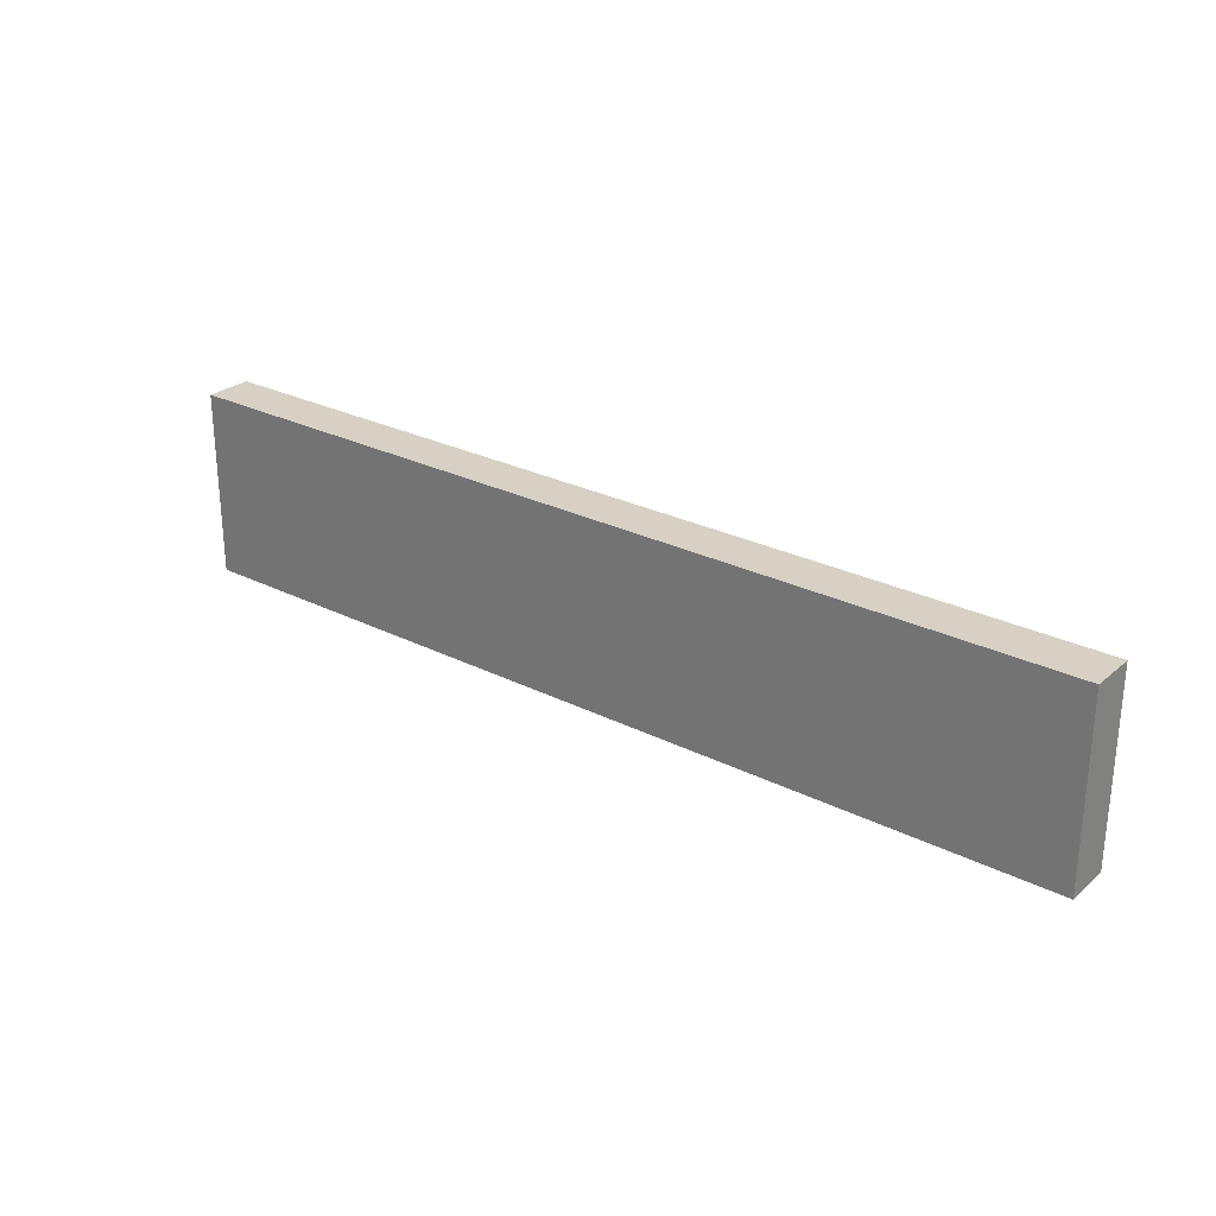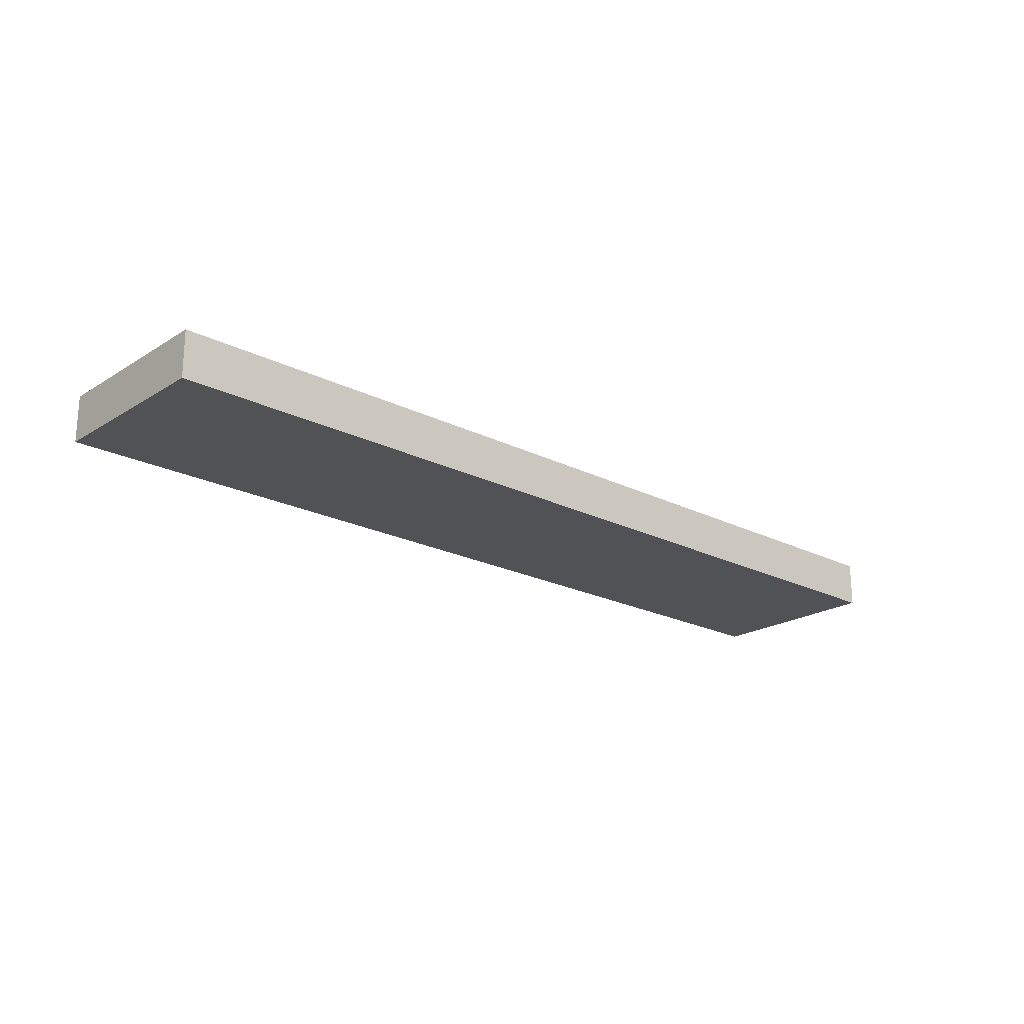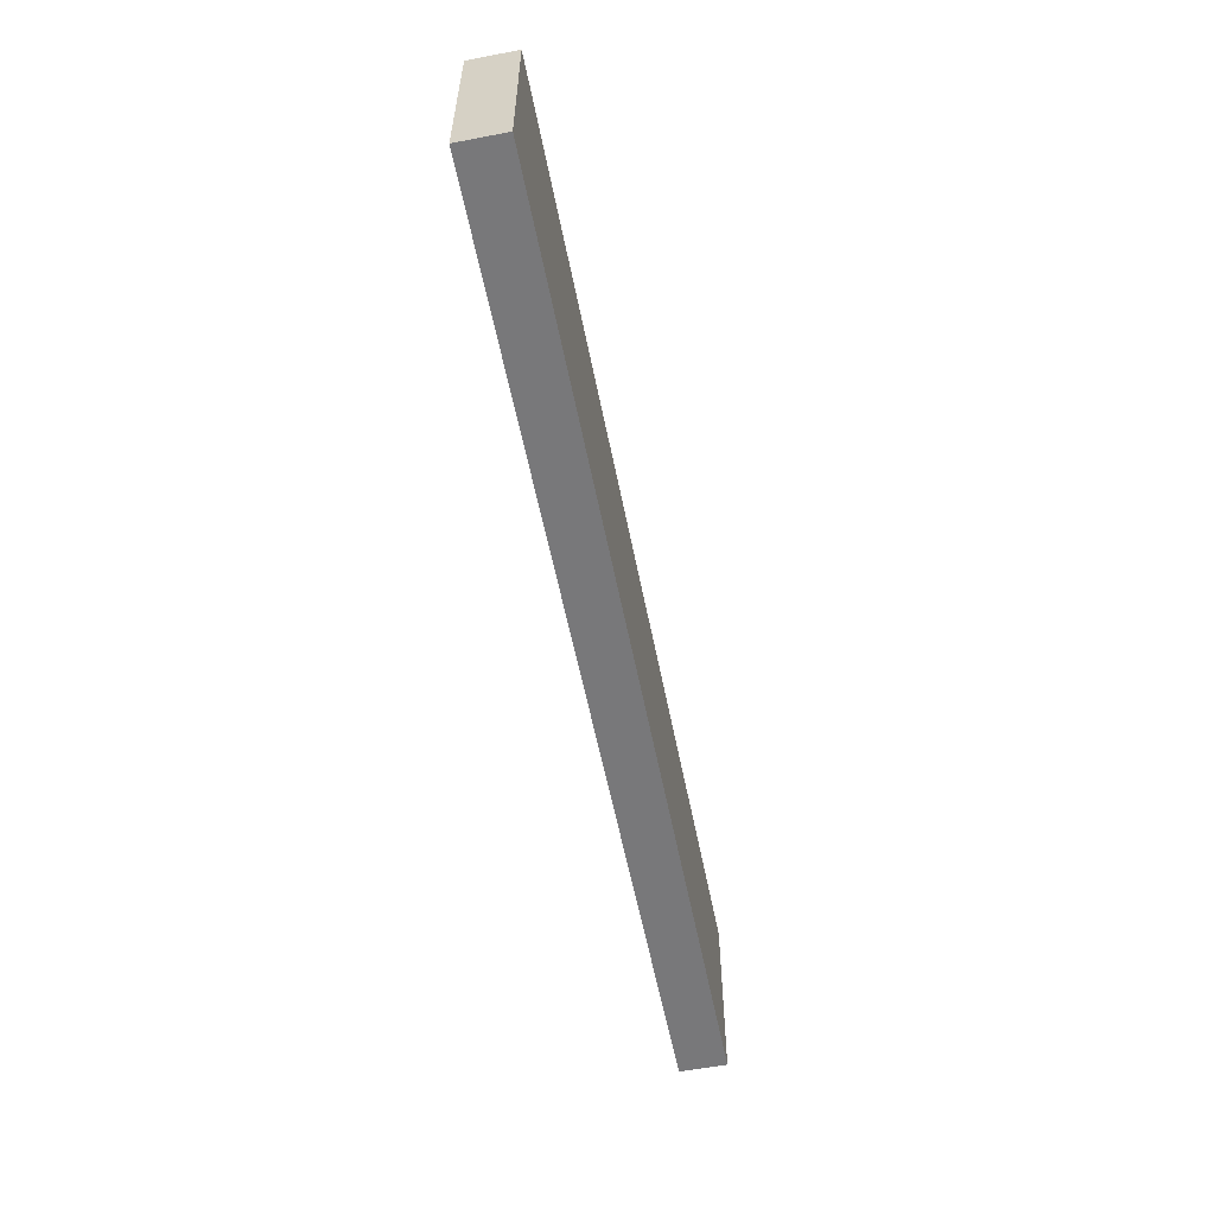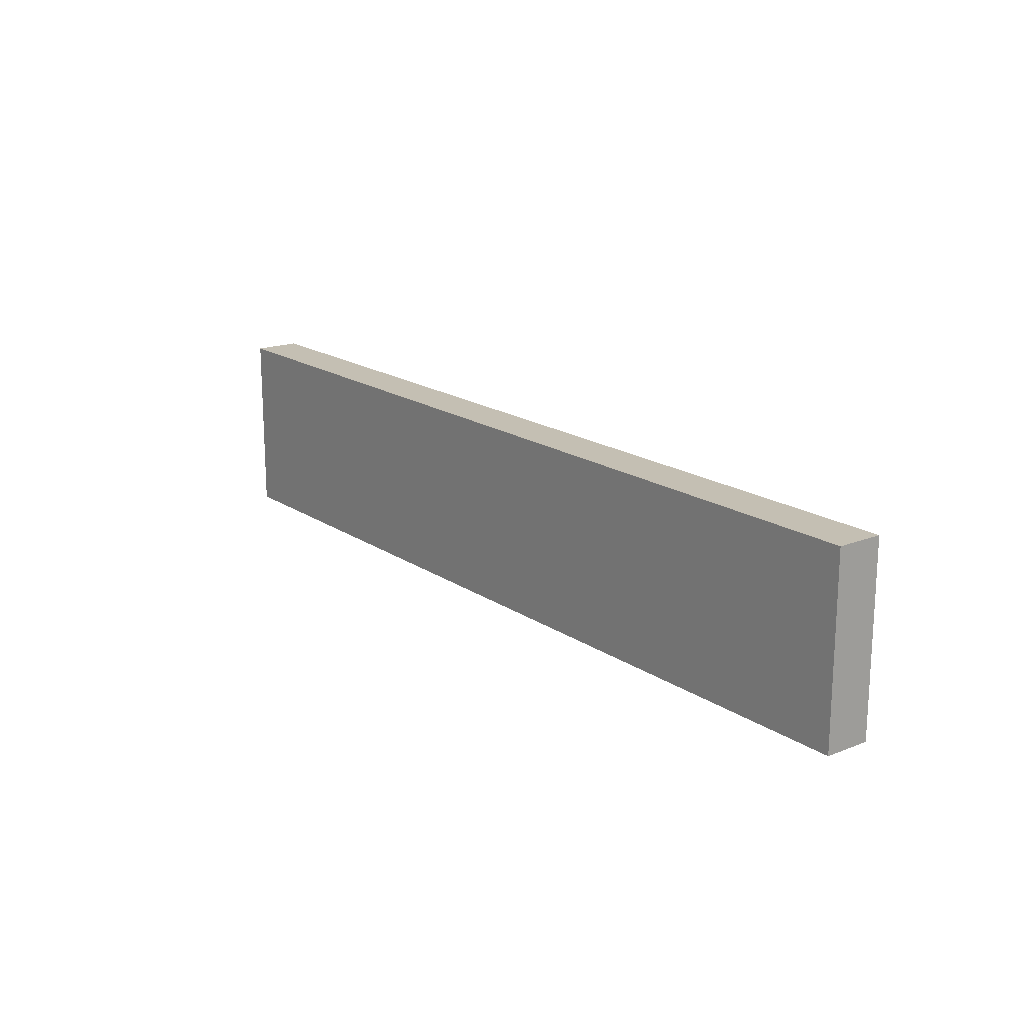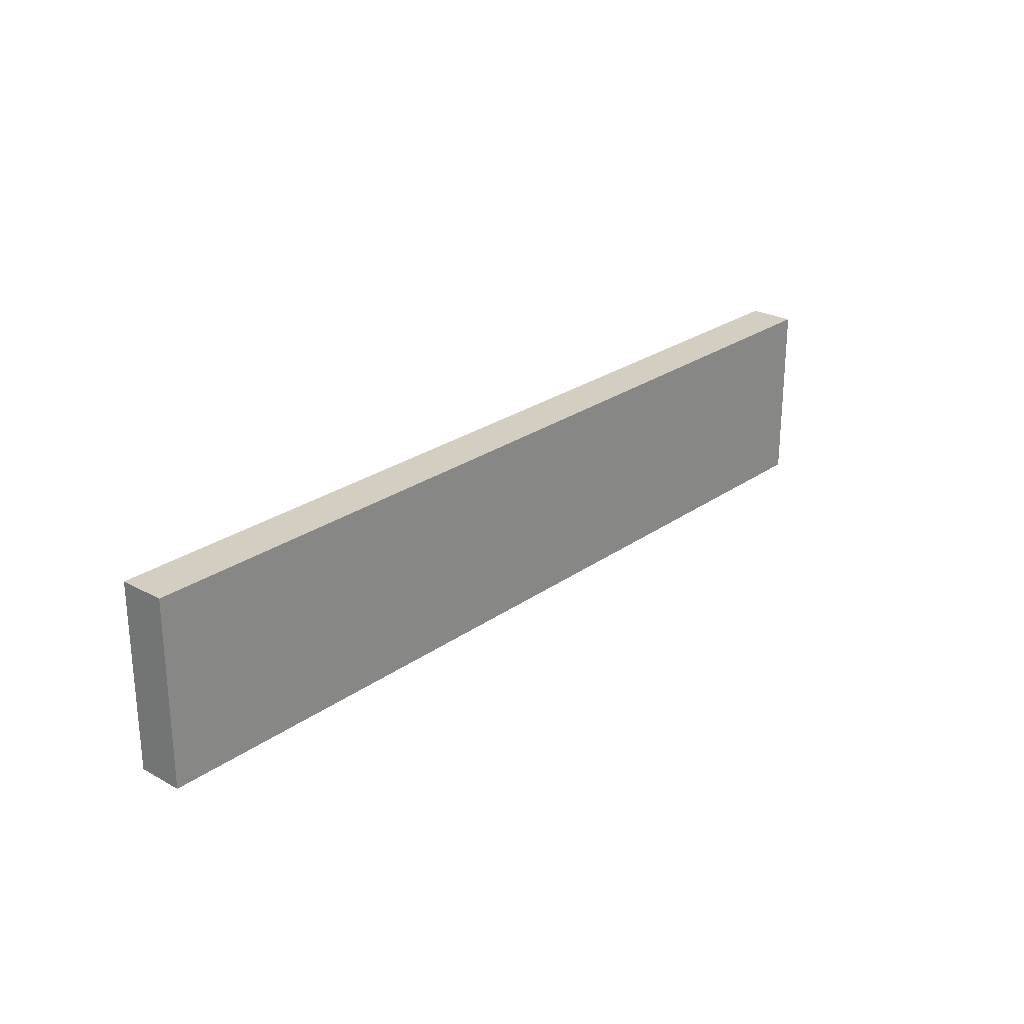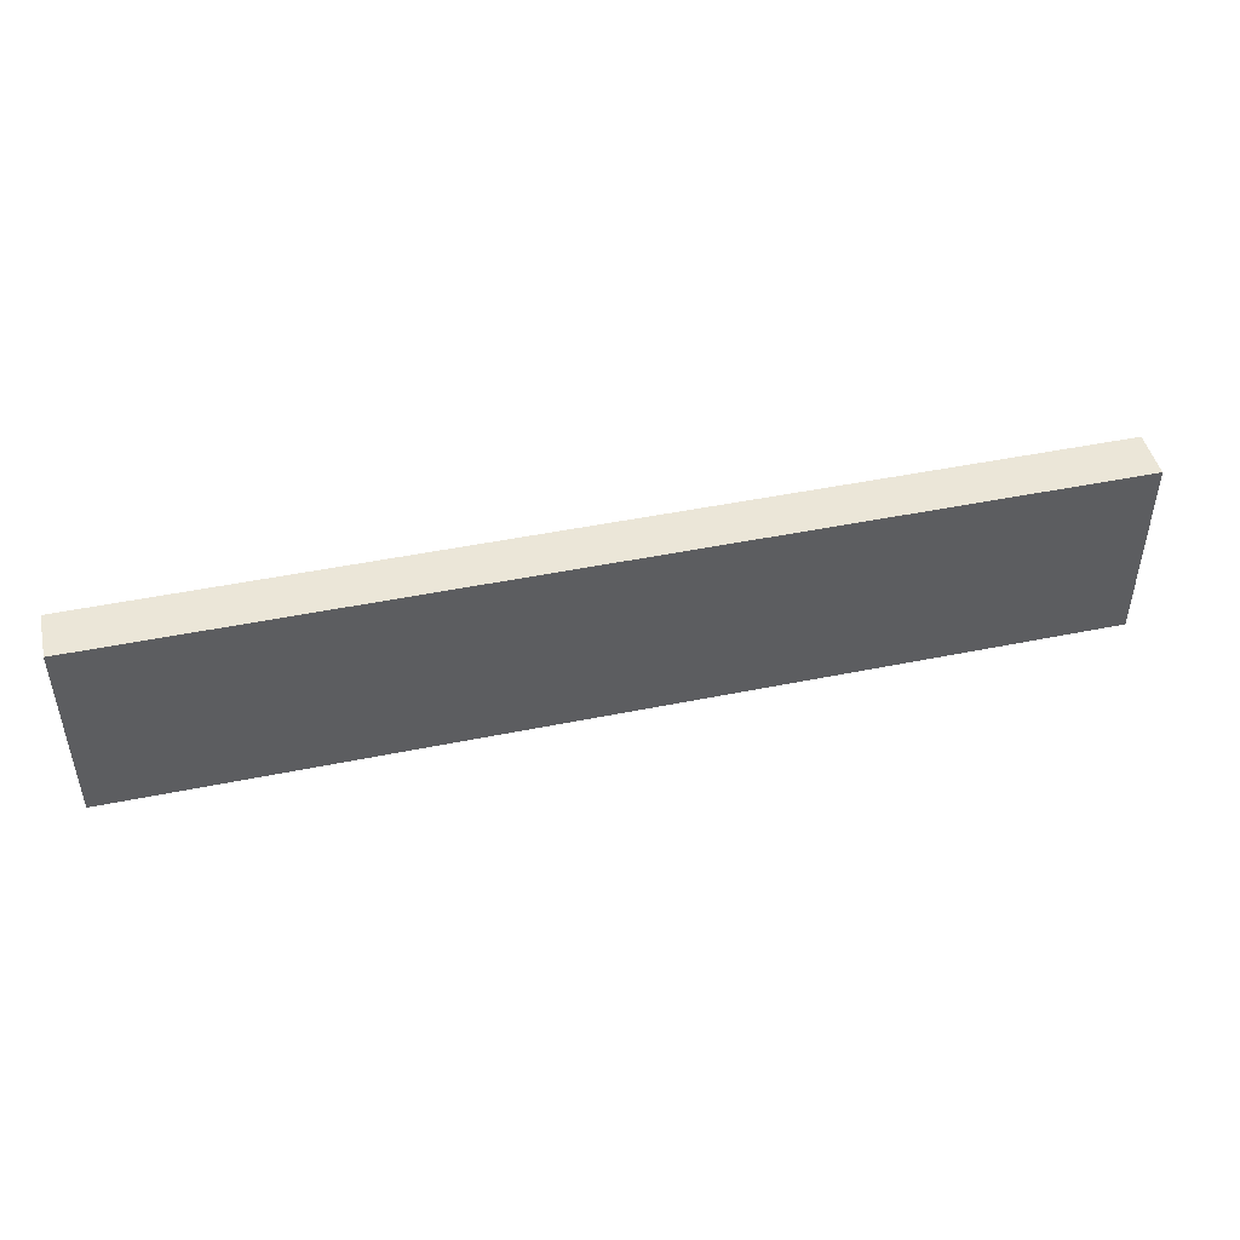
<metadata>
{"format":"obj","ext":"obj","renderer":"f3d","projection":"perspective","resolution":1024,"background":"white","views":[{"elev":26.9,"azim":38.0,"up":"+Y"},{"elev":-21.1,"azim":138.0,"up":"+Z"},{"elev":-57.6,"azim":-78.8,"up":"+Y"},{"elev":17.7,"azim":-127.6,"up":"+Y"},{"elev":25.2,"azim":-48.7,"up":"+Y"},{"elev":46.3,"azim":166.8,"up":"+Y"}]}
</metadata>
<code>
g pb_Mesh396660
v -34 18 -80
v -54 18 -80
v -34 22 -80
v -54 22 -80
v -54 18 -80
v -54 18 -81
v -54 22 -80
v -54 22 -81
v -54 18 -81
v -34 18 -81
v -54 22 -81
v -34 22 -81
v -34 18 -81
v -34 18 -80
v -34 22 -81
v -34 22 -80
v -34 22 -80
v -54 22 -80
v -34 22 -81
v -54 22 -81
v -34 18 -81
v -54 18 -81
v -34 18 -80
v -54 18 -80
g pb_Mesh396660_0
f 3 2 1
f 3 4 2
f 7 6 5
f 7 8 6
f 11 10 9
f 11 12 10
f 15 14 13
f 15 16 14
f 19 18 17
f 19 20 18
f 23 22 21
f 23 24 22

</code>
